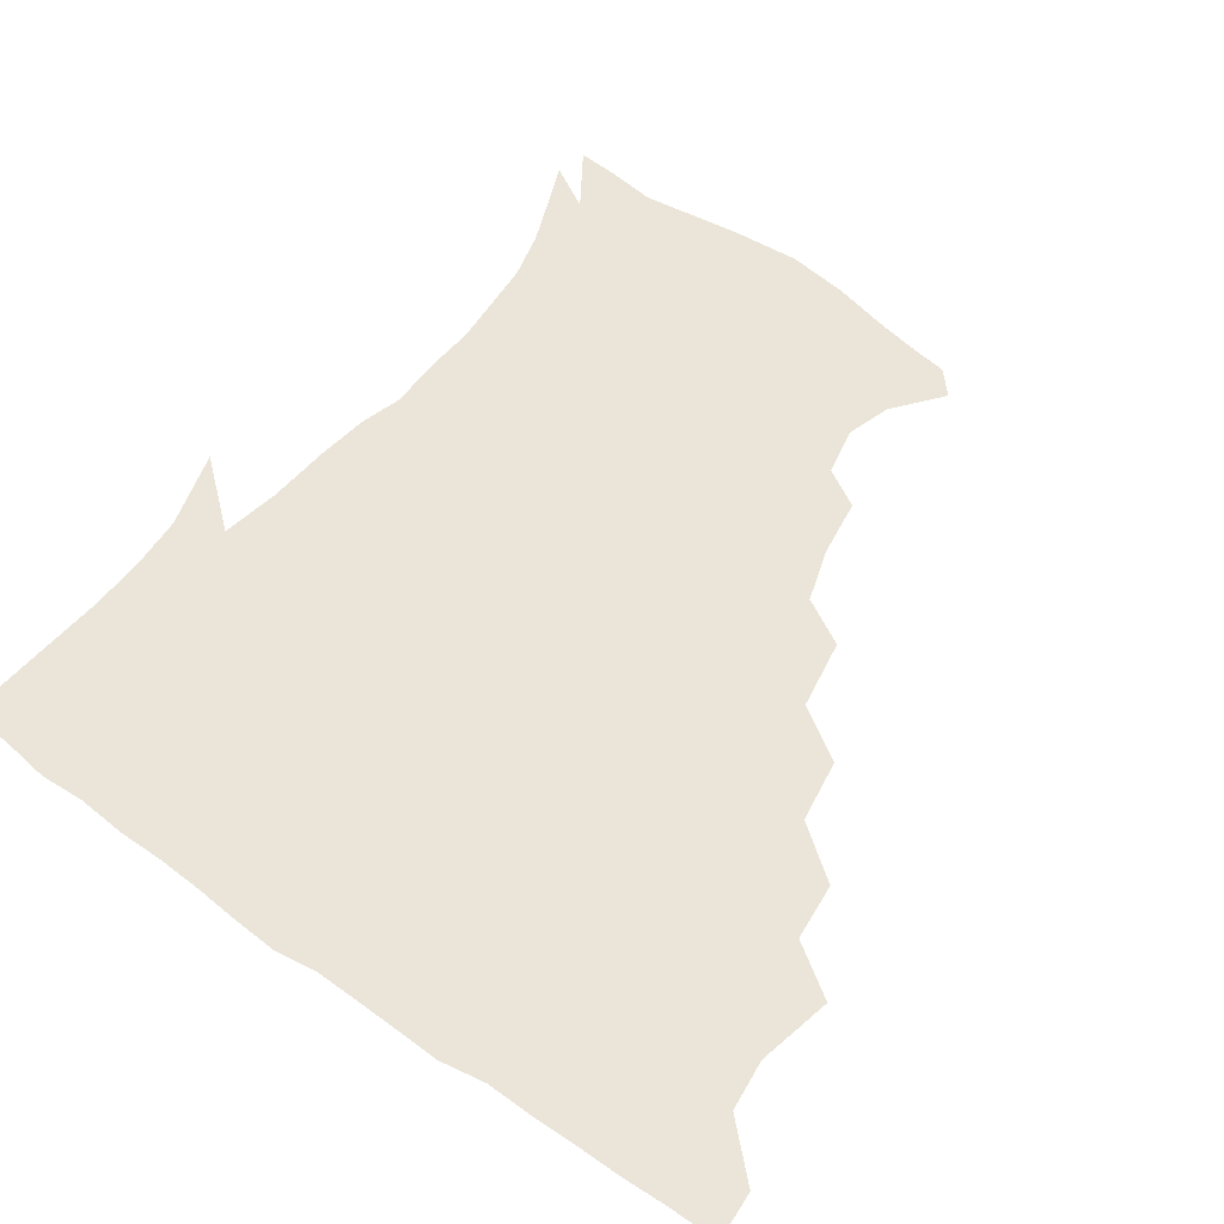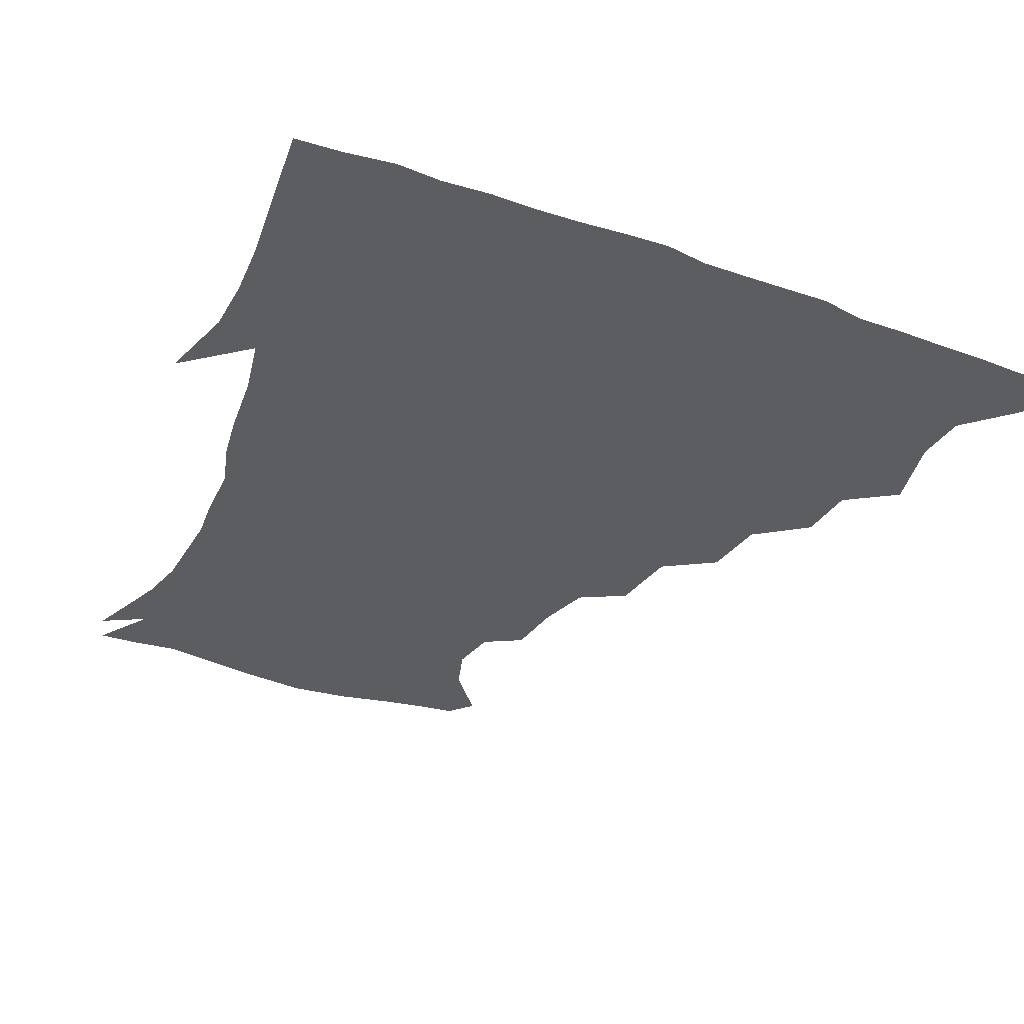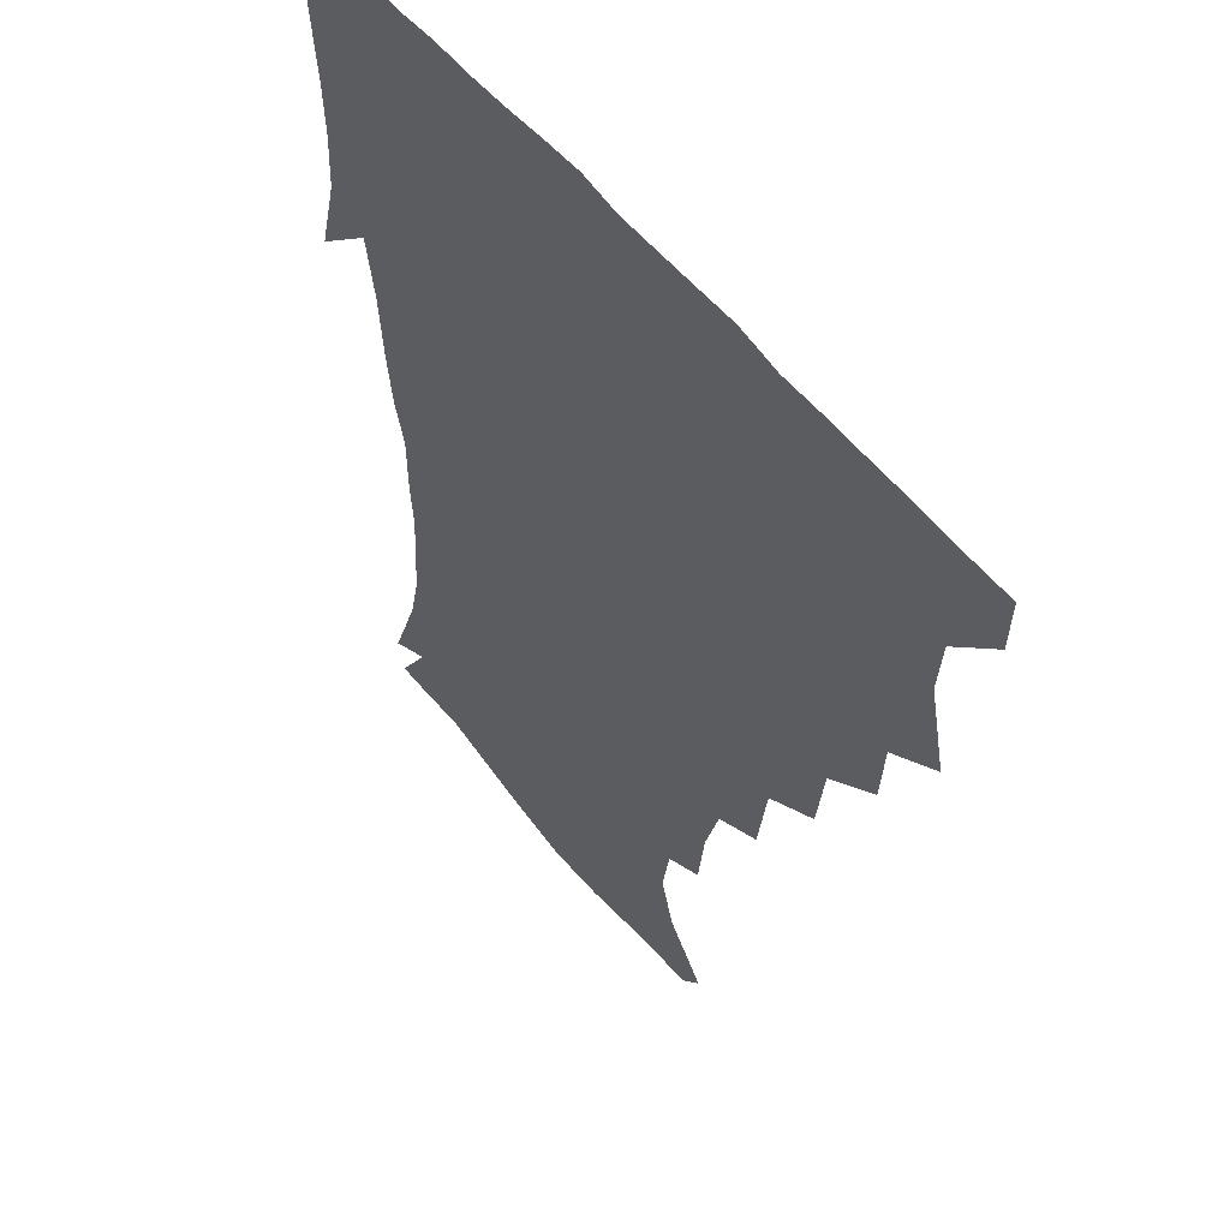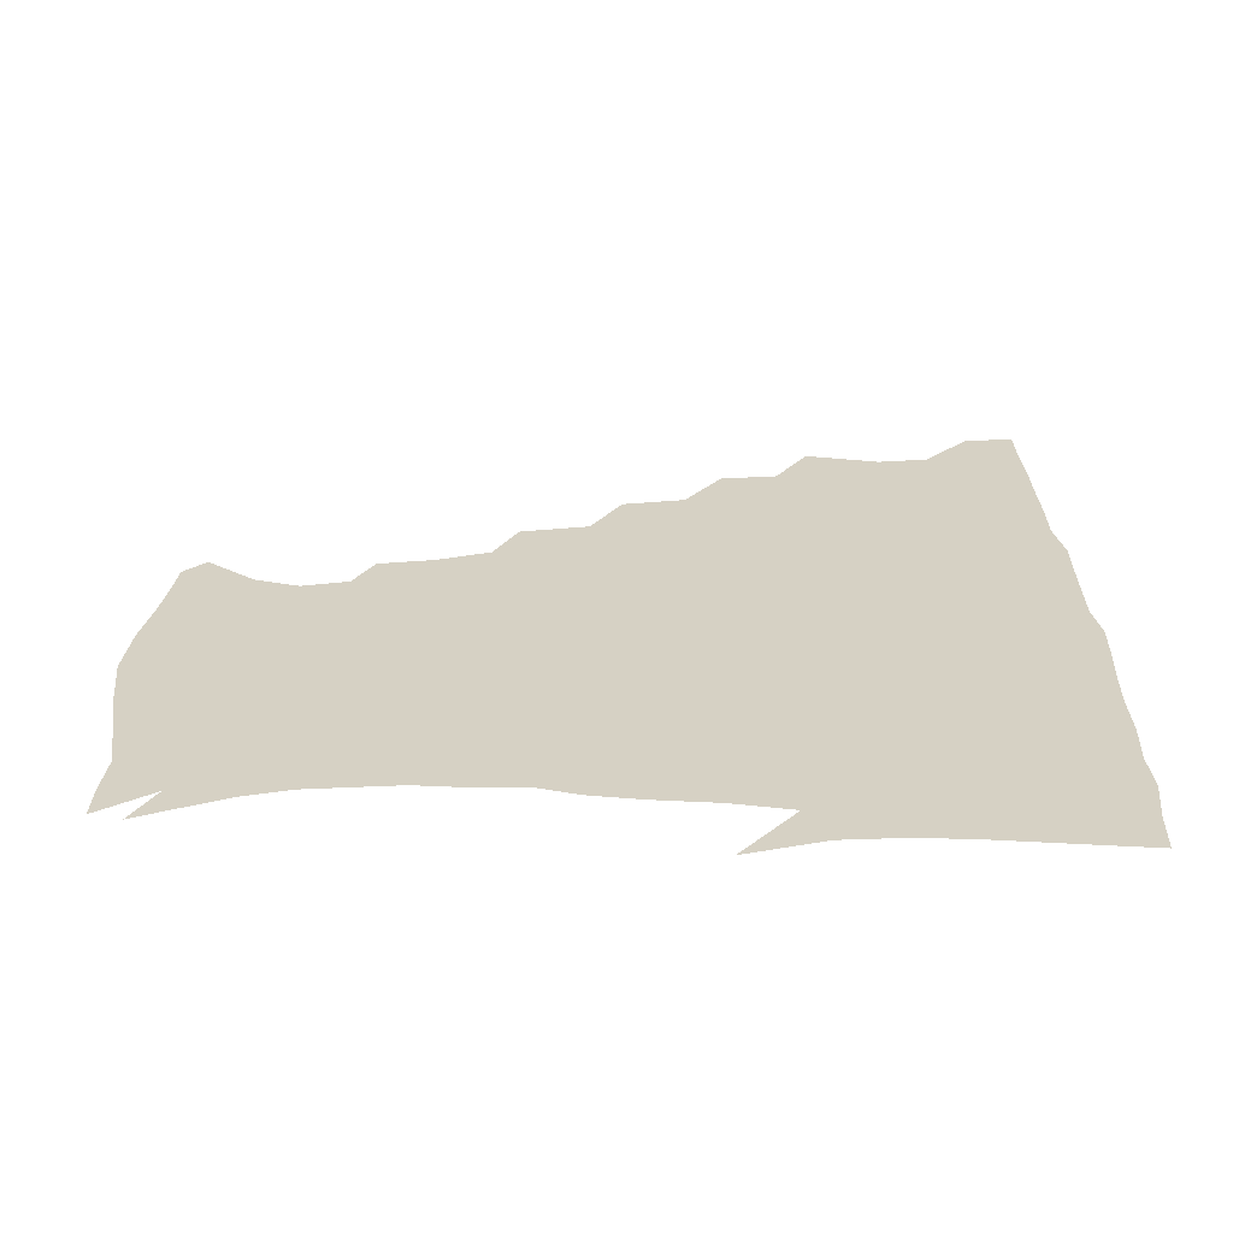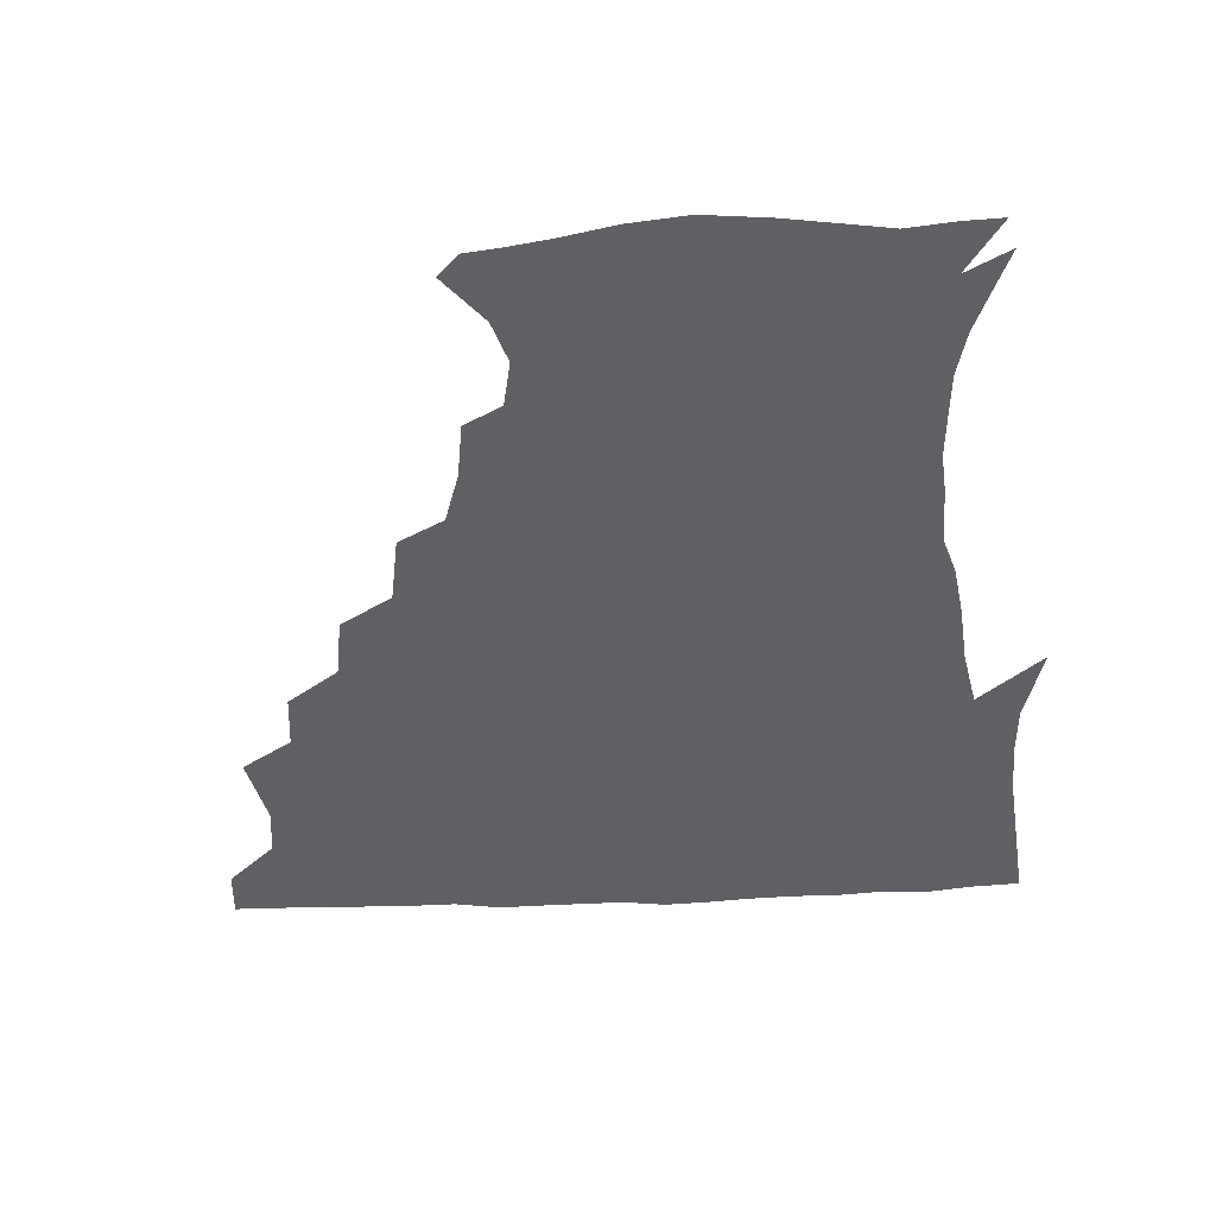
<metadata>
{"format":"obj","ext":"obj","renderer":"f3d","projection":"perspective","resolution":1024,"background":"white","views":[{"elev":59.6,"azim":-144.3,"up":"+Z"},{"elev":-37.0,"azim":155.4,"up":"+Z"},{"elev":51.2,"azim":-126.1,"up":"+Y"},{"elev":26.6,"azim":89.0,"up":"+Z"},{"elev":-45.3,"azim":2.7,"up":"+Z"}]}
</metadata>
<code>
v 436.5 404.4 0
v 435.6 420.6 0
v 449.2 347.5 0
v 454.7 372 0
v 452.9 388.6 0
v 452.5 404.8 0
v 451.6 420.6 0
v 468 317.3 0
v 466.3 336.1 0
v 470.3 359.6 0
v 470 375.5 0
v 468.5 390.4 0
v 467.5 405.6 0
v 466.7 421.3 0
v 488.6 283.7 0
v 485.5 304.3 0
v 486.3 328.5 0
v 484.4 344.2 0
v 485.7 362.4 0
v 484.7 376.8 0
v 483.6 391.1 0
v 482.6 406 0
v 482 421.3 0
v 509.7 249.9 0
v 506.1 272.6 0
v 502 292.6 0
v 501.4 314.9 0
v 501.4 332.9 0
v 501.2 349.4 0
v 499.6 362.7 0
v 499 377.2 0
v 498.2 391.5 0
v 497.6 405.9 0
v 496.9 421.6 0
v 533 205.5 0
v 530.5 224.2 0
v 525.1 241.5 0
v 521 262.6 0
v 518.5 281.5 0
v 515.9 298 0
v 515 315.8 0
v 515.7 335 0
v 515.1 349.6 0
v 514.2 363.3 0
v 513.5 377.4 0
v 512.8 391.8 0
v 512.2 406.7 0
v 511.8 421.4 0
v 530.8 152.6 0
v 543.9 168.5 0
v 548.6 182.9 0
v 545.7 198.3 0
v 542.7 218.7 0
v 539.1 233.4 0
v 535.6 251.3 0
v 533 267.6 0
v 531.9 287.7 0
v 530.9 304.2 0
v 530.6 320.7 0
v 529.8 335.4 0
v 529.4 349.6 0
v 529 363.7 0
v 527.8 377.6 0
v 527.7 391.9 0
v 527.1 406.8 0
v 526.9 424 0
v 537.8 145 0
v 547.6 158.3 0
v 556.5 176.4 0
v 556.3 188.4 0
v 554.7 207.6 0
v 553 225.8 0
v 550.2 242.4 0
v 547.8 256.1 0
v 546.4 272.9 0
v 545.5 291 0
v 545 306.3 0
v 545 322.2 0
v 543.7 334.8 0
v 544 349.9 0
v 543.8 363.9 0
v 543.5 377.6 0
v 542.9 391.7 0
v 541.8 407.4 0
v 541.2 423.6 0
v 549.2 143.6 0
v 562.1 161.9 0
v 567.1 181.4 0
v 567.1 196.1 0
v 565.3 213.4 0
v 564.4 231.9 0
v 562.1 245.1 0
v 560.7 261.1 0
v 560.7 277.6 0
v 559.4 291.7 0
v 558.8 307.3 0
v 559 323 0
v 558.3 335.4 0
v 558.6 350.1 0
v 558.3 363.8 0
v 558.1 377.5 0
v 557.9 391.3 0
v 557 406.1 0
v 555.7 423.3 0
v 563.7 141.2 0
v 576.3 165.1 0
v 578.2 181.3 0
v 577.9 198.9 0
v 577.5 213.7 0
v 575.3 232.7 0
v 574.7 246.5 0
v 573.6 261.4 0
v 573.6 279 0
v 573.5 294.6 0
v 573.2 308.8 0
v 572.9 322.4 0
v 573 336.2 0
v 573.4 350.7 0
v 572.6 363.7 0
v 572.7 377.5 0
v 572.5 391.4 0
v 571.4 406.7 0
v 570.2 423.1 0
v 581.6 137.4 0
v 588.8 164.7 0
v 590.7 184.4 0
v 589.4 200.8 0
v 589.4 219.8 0
v 588 234.1 0
v 587.8 248.1 0
v 586.9 263 0
v 586.8 281.2 0
v 587.1 295.9 0
v 587.1 308.4 0
v 587.2 322.4 0
v 587.4 336.7 0
v 587.8 350.7 0
v 588.2 364.4 0
v 587.7 377.7 0
v 587.2 391.4 0
v 585.8 407.6 0
v 584.1 425.2 0
v 601.1 135.2 0
v 602 165.9 0
v 602.9 186.2 0
v 602.2 202.3 0
v 601.2 219.5 0
v 599.9 234.4 0
v 600.6 249.9 0
v 600.6 264.8 0
v 600.2 280.7 0
v 600.4 294.8 0
v 601 308.3 0
v 601.2 323.3 0
v 601.4 335.8 0
v 602.4 351.7 0
v 602.4 364.5 0
v 602.2 378 0
v 601.6 392.2 0
v 600.7 407 0
v 598.4 424.4 0
v 622 137.3 0
v 617.3 160.9 0
v 615.1 184.2 0
v 614 202.2 0
v 613 219.9 0
v 613.5 231.3 0
v 612.4 249.1 0
v 613 264.6 0
v 613.4 279.8 0
v 613.8 294 0
v 614.5 310.3 0
v 615.2 322.9 0
v 615.9 338 0
v 616.1 351.8 0
v 616.7 364.6 0
v 617.1 378.1 0
v 616.9 391.8 0
v 615.9 406.5 0
v 613.4 423.2 0
v 639.7 139.9 0
v 631.3 161.7 0
v 626.9 184.7 0
v 625.6 202.2 0
v 624.5 219.1 0
v 625.2 234 0
v 625.4 249 0
v 626 262.8 0
v 626.4 277.6 0
v 627.4 292.4 0
v 627.9 307.9 0
v 628.6 323.8 0
v 629.7 337.6 0
v 630.2 350.6 0
v 630.9 364.8 0
v 631.5 378.3 0
v 631.6 392 0
v 630.9 406.3 0
v 628.5 422.5 0
v 655.6 142.4 0
v 645.5 161.2 0
v 638.8 183.5 0
v 637.2 200.4 0
v 636.2 216.9 0
v 637.2 229.7 0
v 636.7 247 0
v 638.1 261.2 0
v 639.4 274.6 0
v 640.2 290.8 0
v 641 307.5 0
v 642.5 320.8 0
v 642.9 338 0
v 644 350.5 0
v 644.8 364.9 0
v 645.6 378.5 0
v 646.7 391.9 0
v 646.1 405.8 0
v 643.3 422.7 0
v 671.2 140.6 0
v 658.2 161.3 0
v 652.6 178.3 0
v 648.6 196.8 0
v 647 214 0
v 647.6 228.4 0
v 648.5 242.2 0
v 649.5 257.4 0
v 651.2 272 0
v 652.4 288.5 0
v 653.8 304.5 0
v 655.5 320.4 0
v 656.2 336.3 0
v 657.1 351.2 0
v 658.5 364.3 0
v 659.3 377.8 0
v 660.3 392 0
v 660.7 405.5 0
v 659.3 421.5 0
v 684.1 140 0
v 672.2 158.1 0
v 665.4 174.5 0
v 661.4 189.9 0
v 658.6 206.8 0
v 658.5 221.4 0
v 659 236.2 0
v 660.1 251.6 0
v 661.5 268.1 0
v 664.6 281.8 0
v 666.5 298.5 0
v 668.1 316.9 0
v 669.1 335.2 0
v 670.5 348.4 0
v 671.4 364.7 0
v 672.9 378.4 0
v 674.2 391.8 0
v 674.9 405.7 0
v 674 422.3 0
v 686.7 150 0
v 681.7 162.8 0
v 675.7 178.3 0
v 672.2 193.5 0
v 671.4 207 0
v 670.5 223.1 0
v 671.8 237.4 0
v 672.2 256.2 0
v 676.4 269.6 0
v 679.1 286.5 0
v 681.2 307 0
v 685.2 326.4 0
v 682.2 347.3 0
v 683.8 361.9 0
v 686.2 376 0
v 687.9 390.9 0
v 689.3 405.1 0
v 690.2 420.2 0
v 707 308 0
v 700.1 333.4 0
v 699.4 351.9 0
v 700.3 370 0
v 702.2 387.6 0
v 704 403.7 0
v 705.6 419.2 0
f 5 6 1
f 1 6 2
f 6 7 2
f 9 10 3
f 3 10 4
f 10 11 4
f 4 11 5
f 11 12 5
f 5 12 6
f 12 13 6
f 6 13 7
f 13 14 7
f 16 17 8
f 8 17 9
f 17 18 9
f 9 18 10
f 18 19 10
f 10 19 11
f 19 20 11
f 11 20 12
f 20 21 12
f 12 21 13
f 21 22 13
f 13 22 14
f 22 23 14
f 25 26 15
f 15 26 16
f 26 27 16
f 16 27 17
f 27 28 17
f 17 28 18
f 28 29 18
f 18 29 19
f 29 30 19
f 19 30 20
f 30 31 20
f 20 31 21
f 31 32 21
f 21 32 22
f 32 33 22
f 22 33 23
f 33 34 23
f 37 38 24
f 24 38 25
f 38 39 25
f 25 39 26
f 39 40 26
f 26 40 27
f 40 41 27
f 27 41 28
f 41 42 28
f 28 42 29
f 42 43 29
f 29 43 30
f 43 44 30
f 30 44 31
f 44 45 31
f 31 45 32
f 45 46 32
f 32 46 33
f 46 47 33
f 33 47 34
f 47 48 34
f 52 53 35
f 35 53 36
f 53 54 36
f 36 54 37
f 54 55 37
f 37 55 38
f 55 56 38
f 38 56 39
f 56 57 39
f 39 57 40
f 57 58 40
f 40 58 41
f 58 59 41
f 41 59 42
f 59 60 42
f 42 60 43
f 60 61 43
f 43 61 44
f 61 62 44
f 44 62 45
f 62 63 45
f 45 63 46
f 63 64 46
f 46 64 47
f 64 65 47
f 47 65 48
f 65 66 48
f 67 68 49
f 49 68 50
f 68 69 50
f 50 69 51
f 69 70 51
f 51 70 52
f 70 71 52
f 52 71 53
f 71 72 53
f 53 72 54
f 72 73 54
f 54 73 55
f 73 74 55
f 55 74 56
f 74 75 56
f 56 75 57
f 75 76 57
f 57 76 58
f 76 77 58
f 58 77 59
f 77 78 59
f 59 78 60
f 78 79 60
f 60 79 61
f 79 80 61
f 61 80 62
f 80 81 62
f 62 81 63
f 81 82 63
f 63 82 64
f 82 83 64
f 64 83 65
f 83 84 65
f 65 84 66
f 84 85 66
f 67 86 68
f 86 87 68
f 68 87 69
f 87 88 69
f 69 88 70
f 88 89 70
f 70 89 71
f 89 90 71
f 71 90 72
f 90 91 72
f 72 91 73
f 91 92 73
f 73 92 74
f 92 93 74
f 74 93 75
f 93 94 75
f 75 94 76
f 94 95 76
f 76 95 77
f 95 96 77
f 77 96 78
f 96 97 78
f 78 97 79
f 97 98 79
f 79 98 80
f 98 99 80
f 80 99 81
f 99 100 81
f 81 100 82
f 100 101 82
f 82 101 83
f 101 102 83
f 83 102 84
f 102 103 84
f 84 103 85
f 103 104 85
f 86 105 87
f 105 106 87
f 87 106 88
f 106 107 88
f 88 107 89
f 107 108 89
f 89 108 90
f 108 109 90
f 90 109 91
f 109 110 91
f 91 110 92
f 110 111 92
f 92 111 93
f 111 112 93
f 93 112 94
f 112 113 94
f 94 113 95
f 113 114 95
f 95 114 96
f 114 115 96
f 96 115 97
f 115 116 97
f 97 116 98
f 116 117 98
f 98 117 99
f 117 118 99
f 99 118 100
f 118 119 100
f 100 119 101
f 119 120 101
f 101 120 102
f 120 121 102
f 102 121 103
f 121 122 103
f 103 122 104
f 122 123 104
f 105 124 106
f 124 125 106
f 106 125 107
f 125 126 107
f 107 126 108
f 126 127 108
f 108 127 109
f 127 128 109
f 109 128 110
f 128 129 110
f 110 129 111
f 129 130 111
f 111 130 112
f 130 131 112
f 112 131 113
f 131 132 113
f 113 132 114
f 132 133 114
f 114 133 115
f 133 134 115
f 115 134 116
f 134 135 116
f 116 135 117
f 135 136 117
f 117 136 118
f 136 137 118
f 118 137 119
f 137 138 119
f 119 138 120
f 138 139 120
f 120 139 121
f 139 140 121
f 121 140 122
f 140 141 122
f 122 141 123
f 141 142 123
f 124 143 125
f 143 144 125
f 125 144 126
f 144 145 126
f 126 145 127
f 145 146 127
f 127 146 128
f 146 147 128
f 128 147 129
f 147 148 129
f 129 148 130
f 148 149 130
f 130 149 131
f 149 150 131
f 131 150 132
f 150 151 132
f 132 151 133
f 151 152 133
f 133 152 134
f 152 153 134
f 134 153 135
f 153 154 135
f 135 154 136
f 154 155 136
f 136 155 137
f 155 156 137
f 137 156 138
f 156 157 138
f 138 157 139
f 157 158 139
f 139 158 140
f 158 159 140
f 140 159 141
f 159 160 141
f 141 160 142
f 160 161 142
f 143 162 144
f 162 163 144
f 144 163 145
f 163 164 145
f 145 164 146
f 164 165 146
f 146 165 147
f 165 166 147
f 147 166 148
f 166 167 148
f 148 167 149
f 167 168 149
f 149 168 150
f 168 169 150
f 150 169 151
f 169 170 151
f 151 170 152
f 170 171 152
f 152 171 153
f 171 172 153
f 153 172 154
f 172 173 154
f 154 173 155
f 173 174 155
f 155 174 156
f 174 175 156
f 156 175 157
f 175 176 157
f 157 176 158
f 176 177 158
f 158 177 159
f 177 178 159
f 159 178 160
f 178 179 160
f 160 179 161
f 179 180 161
f 162 181 163
f 181 182 163
f 163 182 164
f 182 183 164
f 164 183 165
f 183 184 165
f 165 184 166
f 184 185 166
f 166 185 167
f 185 186 167
f 167 186 168
f 186 187 168
f 168 187 169
f 187 188 169
f 169 188 170
f 188 189 170
f 170 189 171
f 189 190 171
f 171 190 172
f 190 191 172
f 172 191 173
f 191 192 173
f 173 192 174
f 192 193 174
f 174 193 175
f 193 194 175
f 175 194 176
f 194 195 176
f 176 195 177
f 195 196 177
f 177 196 178
f 196 197 178
f 178 197 179
f 197 198 179
f 179 198 180
f 198 199 180
f 181 200 182
f 200 201 182
f 182 201 183
f 201 202 183
f 183 202 184
f 202 203 184
f 184 203 185
f 203 204 185
f 185 204 186
f 204 205 186
f 186 205 187
f 205 206 187
f 187 206 188
f 206 207 188
f 188 207 189
f 207 208 189
f 189 208 190
f 208 209 190
f 190 209 191
f 209 210 191
f 191 210 192
f 210 211 192
f 192 211 193
f 211 212 193
f 193 212 194
f 212 213 194
f 194 213 195
f 213 214 195
f 195 214 196
f 214 215 196
f 196 215 197
f 215 216 197
f 197 216 198
f 216 217 198
f 198 217 199
f 217 218 199
f 200 219 201
f 219 220 201
f 201 220 202
f 220 221 202
f 202 221 203
f 221 222 203
f 203 222 204
f 222 223 204
f 204 223 205
f 223 224 205
f 205 224 206
f 224 225 206
f 206 225 207
f 225 226 207
f 207 226 208
f 226 227 208
f 208 227 209
f 227 228 209
f 209 228 210
f 228 229 210
f 210 229 211
f 229 230 211
f 211 230 212
f 230 231 212
f 212 231 213
f 231 232 213
f 213 232 214
f 232 233 214
f 214 233 215
f 233 234 215
f 215 234 216
f 234 235 216
f 216 235 217
f 235 236 217
f 217 236 218
f 236 237 218
f 219 238 220
f 238 239 220
f 220 239 221
f 239 240 221
f 221 240 222
f 240 241 222
f 222 241 223
f 241 242 223
f 223 242 224
f 242 243 224
f 224 243 225
f 243 244 225
f 225 244 226
f 244 245 226
f 226 245 227
f 245 246 227
f 227 246 228
f 246 247 228
f 228 247 229
f 247 248 229
f 229 248 230
f 248 249 230
f 230 249 231
f 249 250 231
f 231 250 232
f 250 251 232
f 232 251 233
f 251 252 233
f 233 252 234
f 252 253 234
f 234 253 235
f 253 254 235
f 235 254 236
f 254 255 236
f 236 255 237
f 255 256 237
f 239 257 240
f 257 258 240
f 240 258 241
f 258 259 241
f 241 259 242
f 259 260 242
f 242 260 243
f 260 261 243
f 243 261 244
f 261 262 244
f 244 262 245
f 262 263 245
f 245 263 246
f 263 264 246
f 246 264 247
f 264 265 247
f 247 265 248
f 265 266 248
f 248 266 249
f 266 267 249
f 249 267 250
f 267 268 250
f 250 268 251
f 268 269 251
f 251 269 252
f 269 270 252
f 252 270 253
f 270 271 253
f 253 271 254
f 271 272 254
f 254 272 255
f 272 273 255
f 255 273 256
f 273 274 256
f 268 275 269
f 275 276 269
f 269 276 270
f 276 277 270
f 270 277 271
f 277 278 271
f 271 278 272
f 278 279 272
f 272 279 273
f 279 280 273
f 273 280 274
f 280 281 274

</code>
